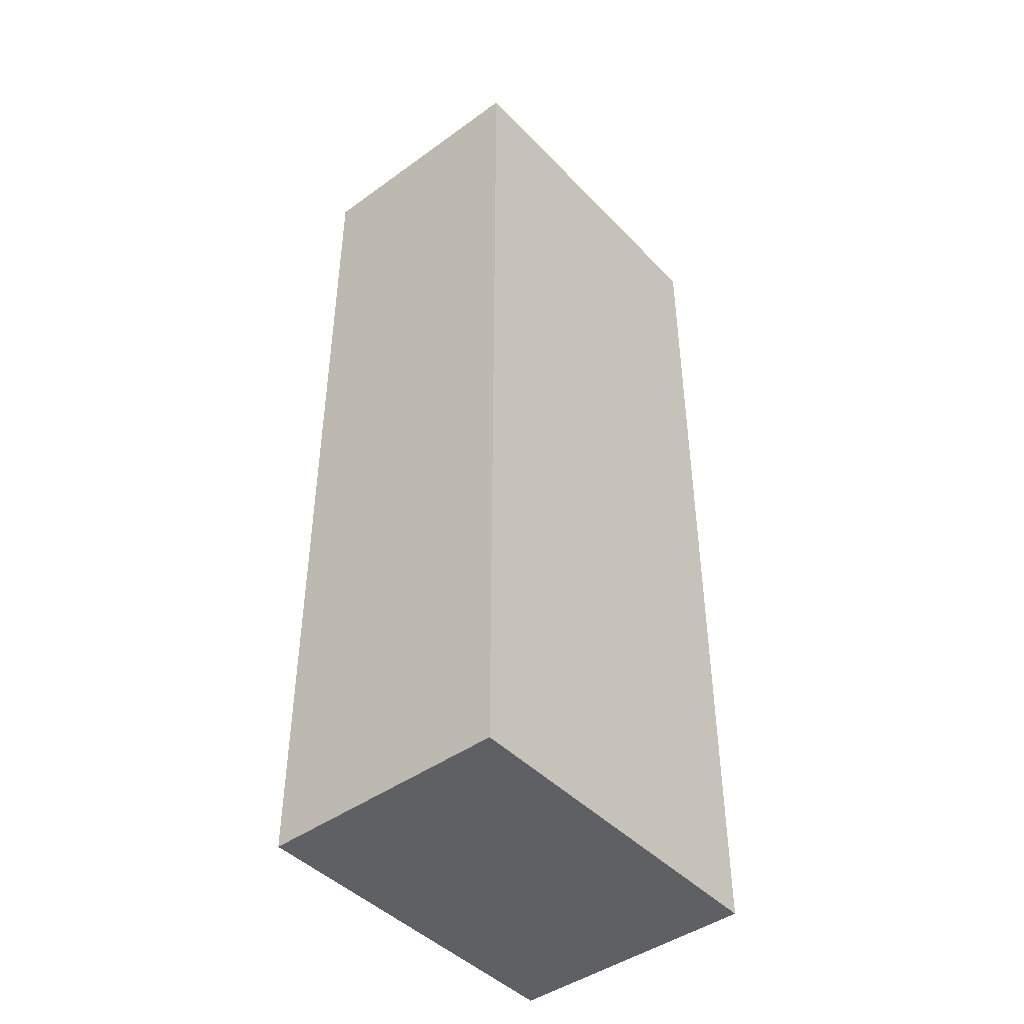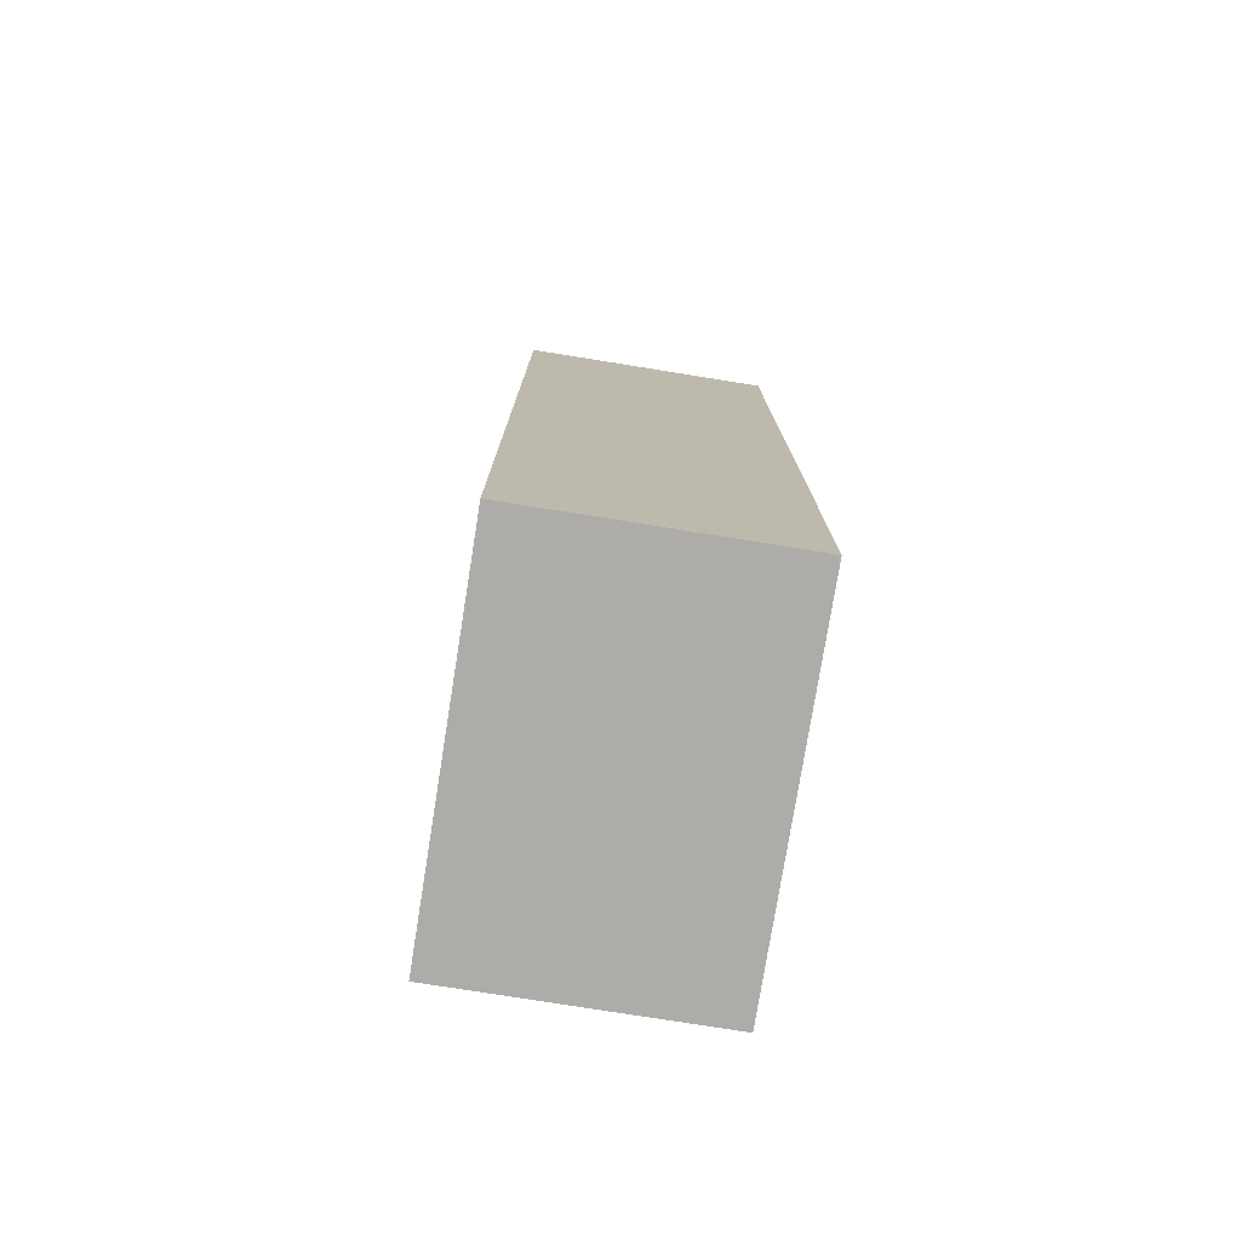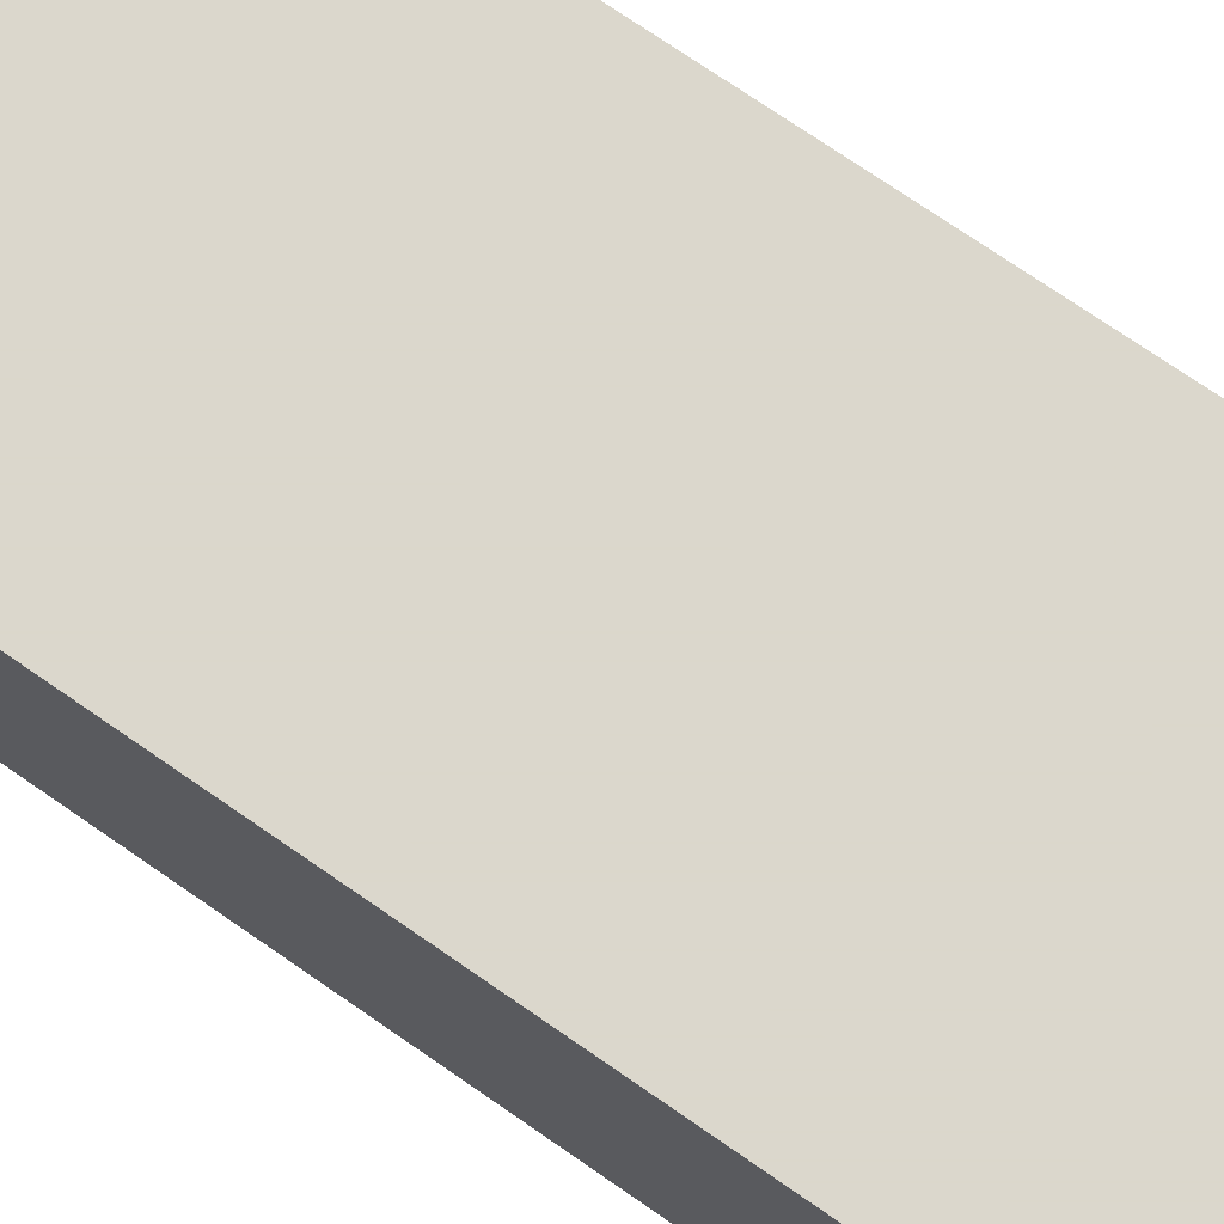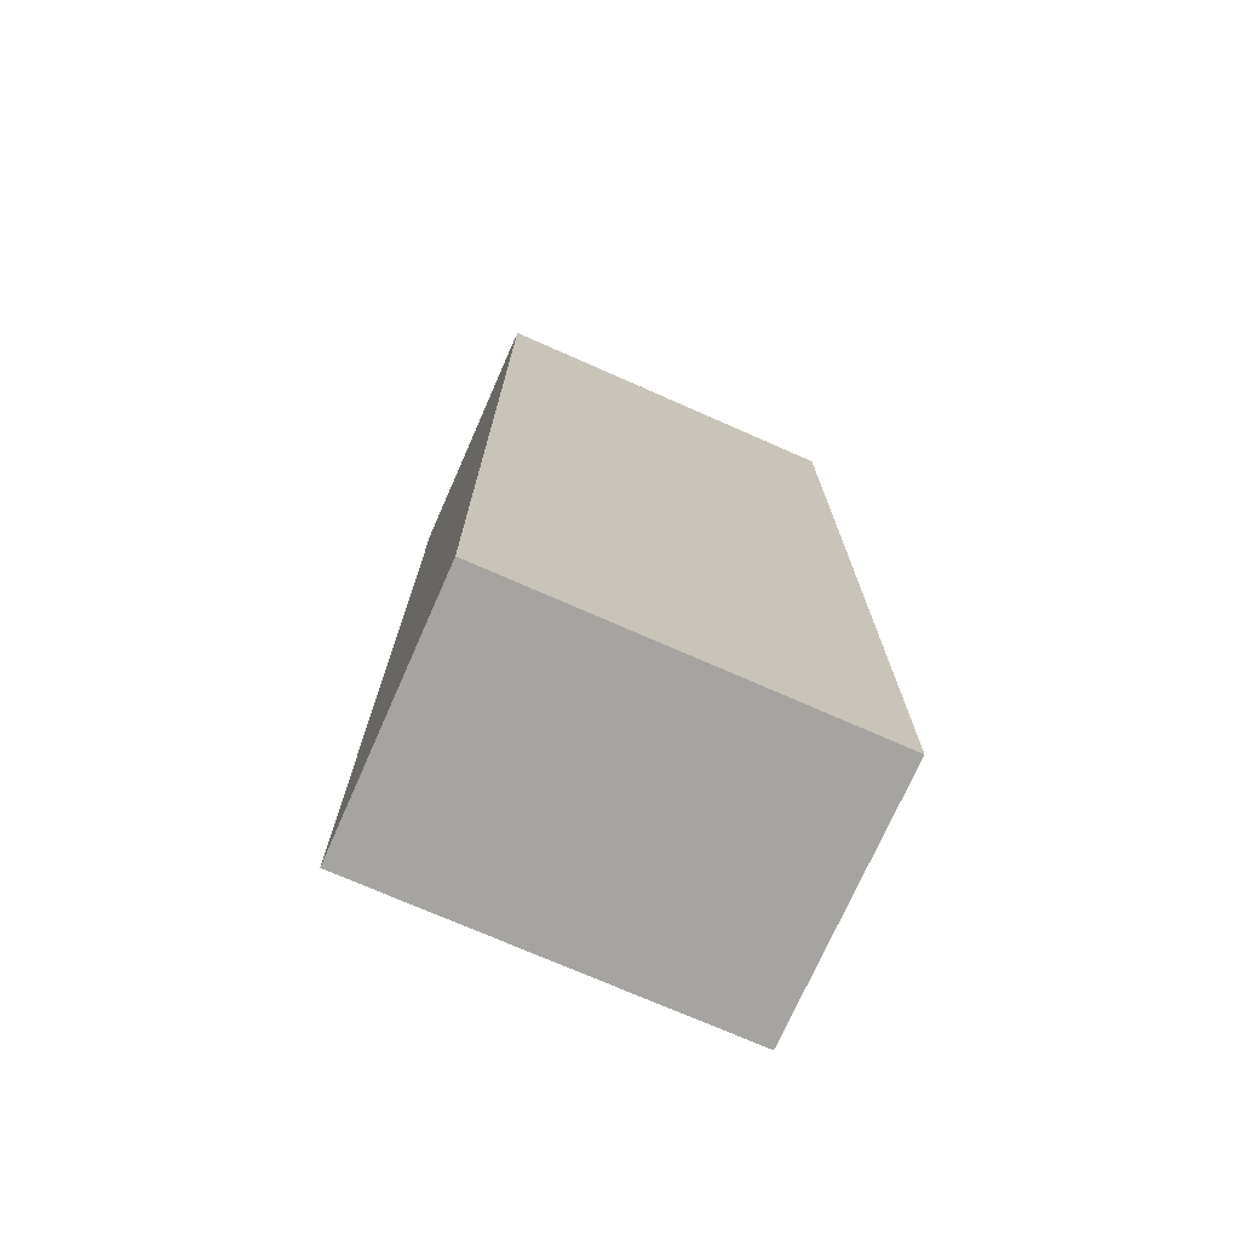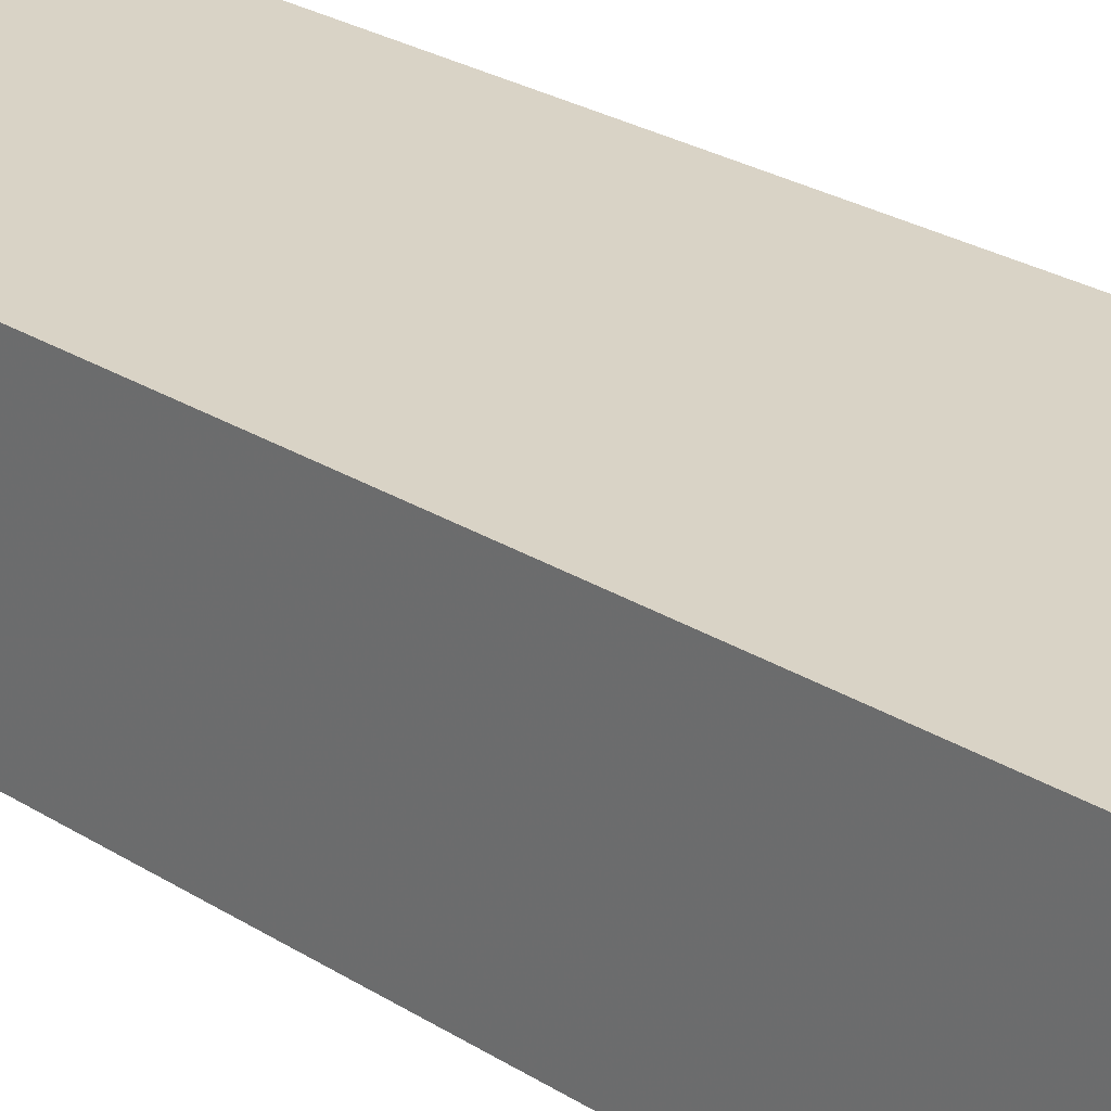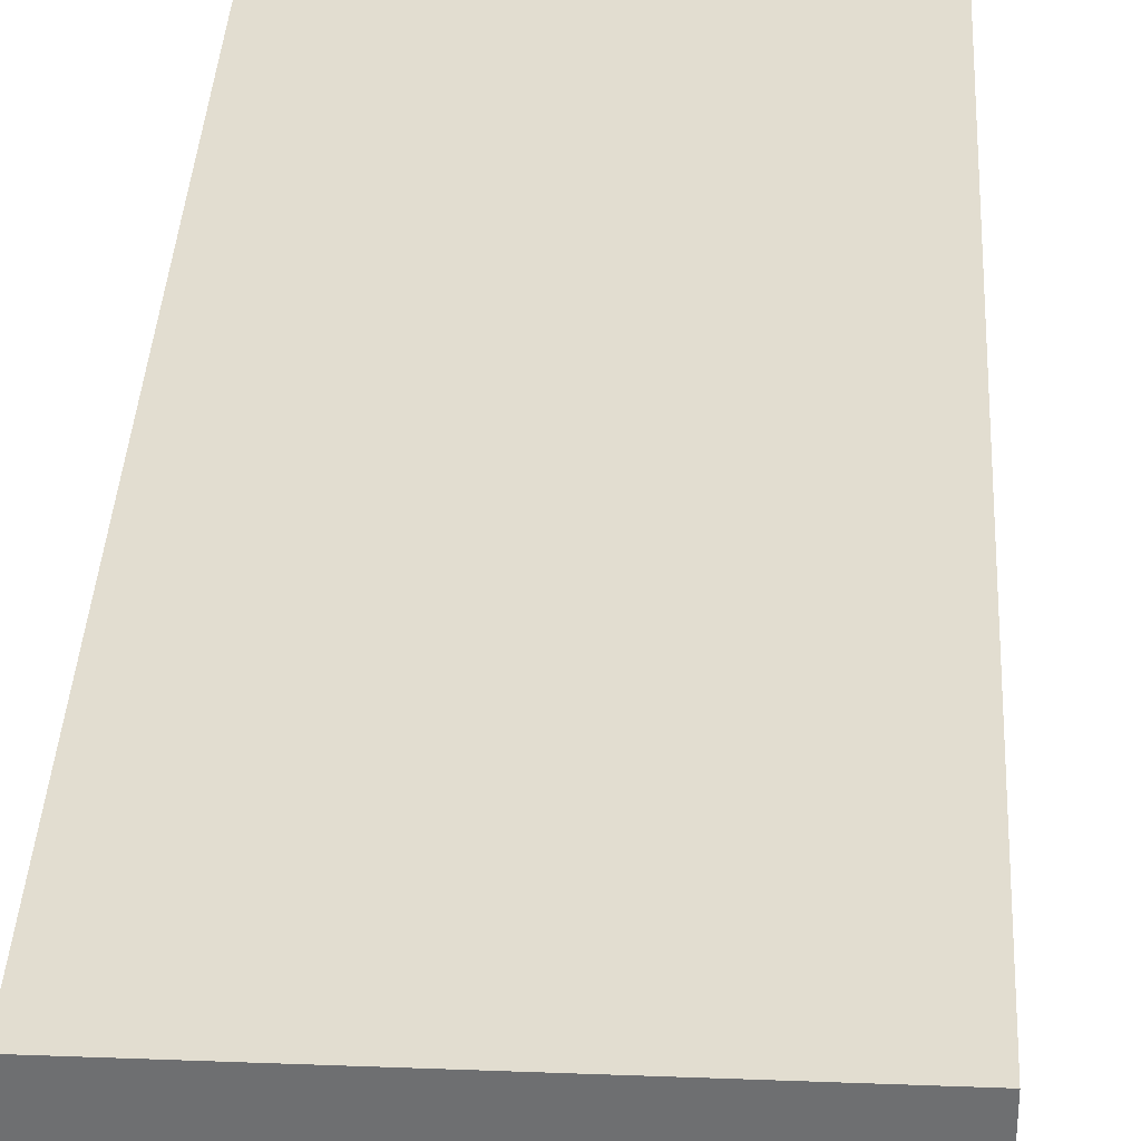
<metadata>
{"format":"obj","ext":"obj","renderer":"f3d","projection":"perspective","resolution":1024,"background":"white","views":[{"elev":-44.4,"azim":-49.9,"up":"+Z"},{"elev":-77.0,"azim":80.9,"up":"+Z"},{"elev":73.4,"azim":-55.3,"up":"+Y"},{"elev":-73.5,"azim":-23.8,"up":"+Z"},{"elev":28.3,"azim":-47.2,"up":"+Y"},{"elev":35.2,"azim":2.9,"up":"+Y"}]}
</metadata>
<code>
g desertFog
v 8.65 -6.09 23.15
v -8.65 -6.09 23.15
v -8.65 -6.09 -23.15
v 8.65 -6.09 -23.15
v 8.65 6.09 -23.15
v 8.65 6.09 23.15
v 8.65 -6.09 23.15
v 8.65 -6.09 -23.15
v 8.65 6.09 23.15
v -8.65 6.09 23.15
v -8.65 -6.09 23.15
v 8.65 -6.09 23.15
v -8.65 6.09 -23.15
v 8.65 6.09 -23.15
v 8.65 -6.09 -23.15
v -8.65 -6.09 -23.15
v -8.65 6.09 23.15
v -8.65 6.09 -23.15
v -8.65 -6.09 -23.15
v -8.65 -6.09 23.15
v 8.65 6.09 -23.15
v -8.65 6.09 -23.15
v -8.65 6.09 23.15
v 8.65 6.09 23.15
g desertFog_0
f 1 2 4
f 2 3 4
f 5 6 8
f 6 7 8
f 9 10 12
f 10 11 12
f 13 14 16
f 14 15 16
f 17 18 20
f 18 19 20
f 21 22 24
f 22 23 24

</code>
